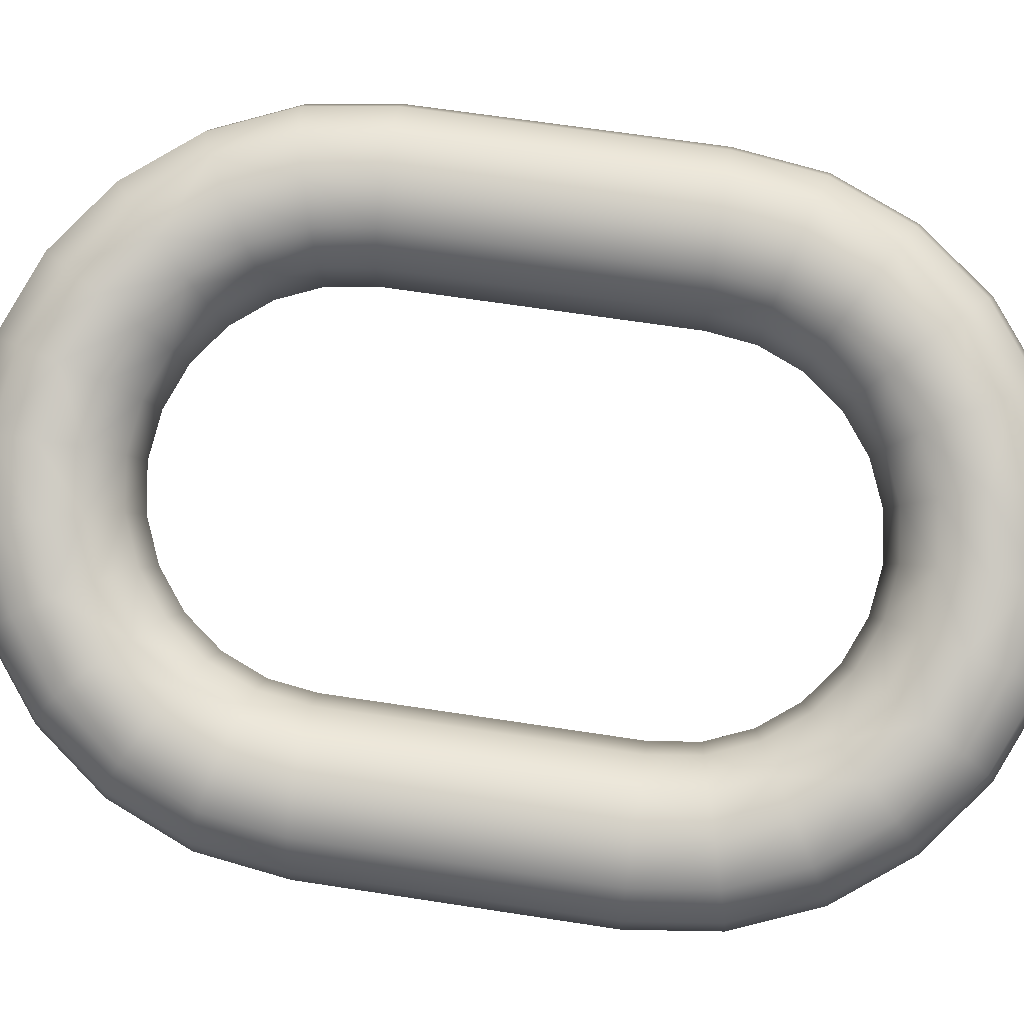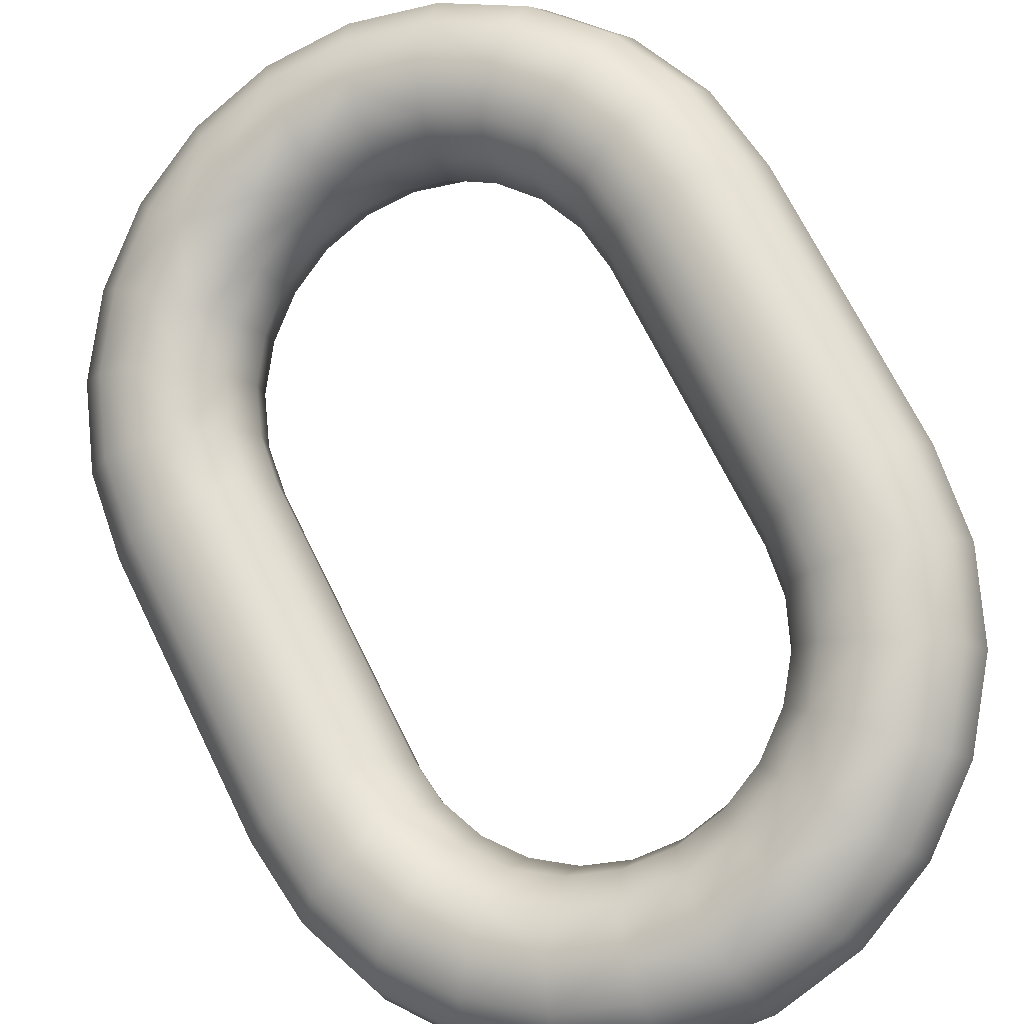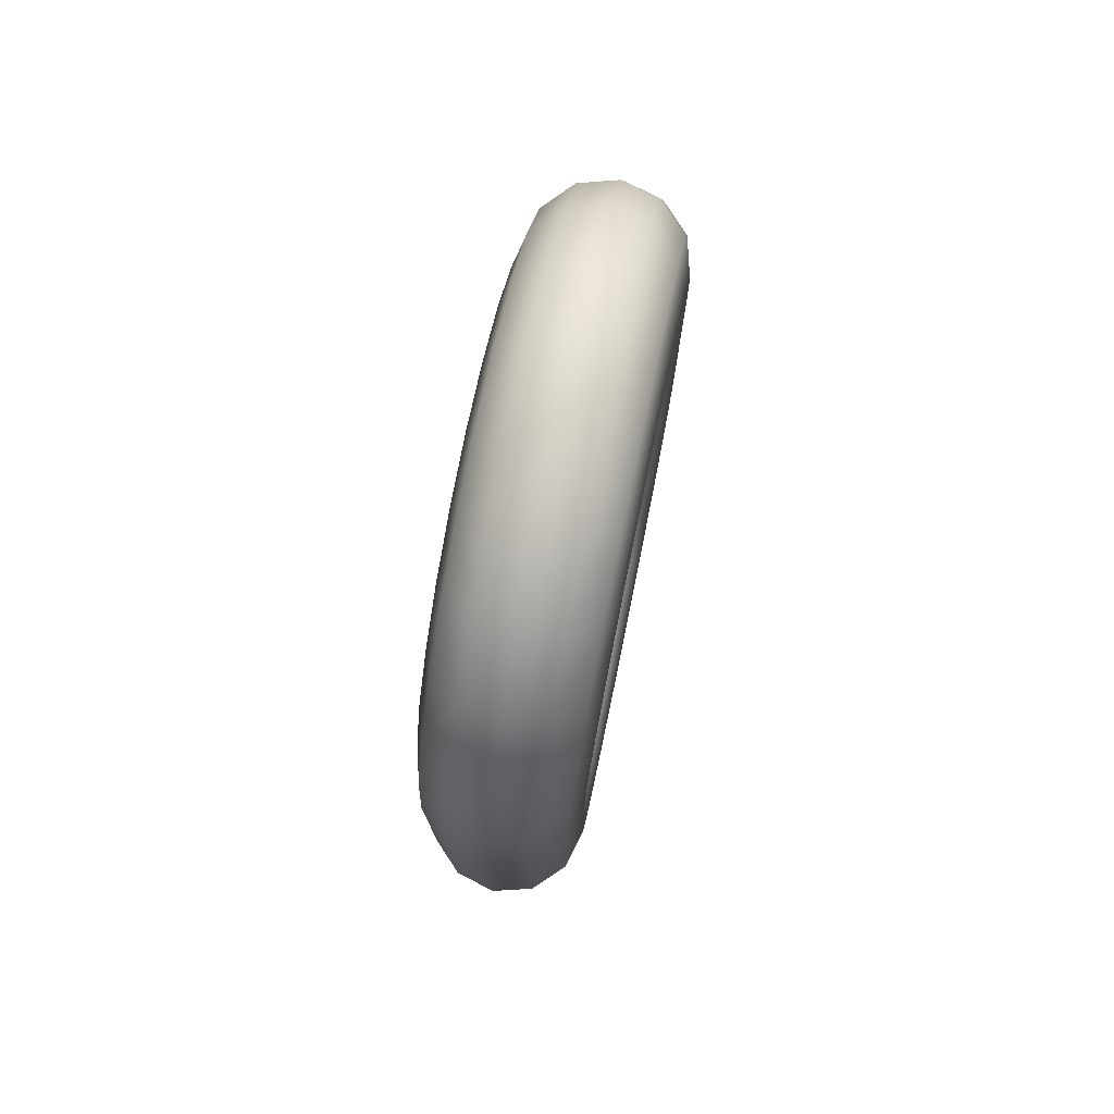
<metadata>
{"format":"obj","ext":"obj","renderer":"f3d","projection":"perspective","resolution":1024,"background":"white","views":[{"elev":64.1,"azim":98.9,"up":"+Z"},{"elev":69.2,"azim":153.9,"up":"+Z"},{"elev":76.6,"azim":124.1,"up":"+Y"}]}
</metadata>
<code>
v -0.5241 6.049 -2.033
v -0.5221 6.049 -2.033
v -0.5225 6.052 -2.033
v -0.5272 6.049 -2.036
v -0.526 6.049 -2.034
v -0.5263 6.051 -2.034
v -0.5267 6.049 -2.04
v -0.5275 6.049 -2.038
v -0.5278 6.051 -2.038
v -0.5235 6.052 -2.041
v -0.5231 6.049 -2.041
v -0.5251 6.049 -2.041
v -0.5205 6.053 -2.038
v -0.52 6.049 -2.039
v -0.5212 6.049 -2.04
v -0.5209 6.052 -2.035
v -0.5202 6.053 -2.036
v -0.5217 6.057 -2.036
v -0.5254 6.054 -2.033
v -0.5244 6.051 -2.033
v -0.5283 6.053 -2.035
v -0.5275 6.051 -2.036
v -0.5286 6.053 -2.037
v -0.5255 6.052 -2.041
v -0.5266 6.055 -2.04
v -0.5232 6.057 -2.039
v -0.5217 6.053 -2.04
v -0.5205 6.049 -2.035
v -0.5197 6.049 -2.037
v -0.527 6.051 -2.039
v -0.522 6.057 -2.038
v -0.5236 6.055 -2.033
v -0.5271 6.053 -2.034
v -0.528 6.054 -2.039
v -0.5223 6.056 -2.034
v -0.524 6.06 -2.035
v -0.5255 6.058 -2.032
v -0.5284 6.055 -2.033
v -0.5295 6.055 -2.035
v -0.5299 6.055 -2.037
v -0.5296 6.056 -2.038
v -0.527 6.059 -2.039
v -0.5249 6.056 -2.04
v -0.5255 6.06 -2.038
v -0.5244 6.06 -2.037
v -0.5271 6.062 -2.034
v -0.5244 6.059 -2.033
v -0.5272 6.061 -2.032
v -0.527 6.056 -2.032
v -0.5279 6.059 -2.031
v -0.5302 6.057 -2.032
v -0.5312 6.056 -2.034
v -0.5317 6.057 -2.036
v -0.5285 6.058 -2.039
v -0.5316 6.058 -2.037
v -0.5309 6.059 -2.038
v -0.5298 6.061 -2.038
v -0.5286 6.062 -2.037
v -0.5304 6.063 -2.031
v -0.5307 6.061 -2.03
v -0.5313 6.059 -2.03
v -0.529 6.058 -2.031
v -0.5322 6.057 -2.031
v -0.5331 6.057 -2.033
v -0.5337 6.057 -2.035
v -0.5339 6.059 -2.037
v -0.5337 6.061 -2.037
v -0.533 6.063 -2.037
v -0.5276 6.063 -2.035
v -0.5321 6.064 -2.036
v -0.5312 6.065 -2.034
v -0.5306 6.064 -2.032
v -0.5352 6.065 -2.032
v -0.5339 6.063 -2.029
v -0.5339 6.059 -2.029
v -0.5344 6.058 -2.031
v -0.5359 6.058 -2.034
v -0.5365 6.059 -2.035
v -0.5367 6.061 -2.036
v -0.5365 6.063 -2.035
v -0.5359 6.065 -2.034
v -0.5344 6.065 -2.031
v -0.5382 6.064 -2.029
v -0.5367 6.061 -2.027
v -0.5337 6.061 -2.029
v -0.5364 6.059 -2.028
v -0.5366 6.057 -2.03
v -0.5352 6.057 -2.032
v -0.5372 6.057 -2.031
v -0.5381 6.057 -2.033
v -0.539 6.059 -2.034
v -0.5399 6.063 -2.034
v -0.5397 6.064 -2.033
v -0.5373 6.063 -2.028
v -0.5418 6.062 -2.027
v -0.5406 6.061 -2.026
v -0.5388 6.058 -2.027
v -0.5392 6.056 -2.031
v -0.5402 6.057 -2.032
v -0.5397 6.061 -2.035
v -0.5414 6.058 -2.033
v -0.5432 6.061 -2.033
v -0.5433 6.062 -2.031
v -0.5391 6.065 -2.031
v -0.5448 6.06 -2.026
v -0.5428 6.063 -2.029
v -0.5395 6.059 -2.026
v -0.5434 6.059 -2.025
v -0.5408 6.056 -2.026
v -0.5387 6.057 -2.029
v -0.5404 6.055 -2.028
v -0.5408 6.055 -2.03
v -0.5434 6.056 -2.033
v -0.5425 6.059 -2.034
v -0.5449 6.058 -2.033
v -0.546 6.059 -2.032
v -0.5459 6.06 -2.028
v -0.5484 6.057 -2.027
v -0.5419 6.058 -2.025
v -0.5455 6.056 -2.024
v -0.5437 6.055 -2.025
v -0.5417 6.053 -2.027
v -0.5421 6.053 -2.029
v -0.5432 6.053 -2.031
v -0.5419 6.055 -2.032
v -0.5467 6.055 -2.032
v -0.5487 6.057 -2.029
v -0.5463 6.06 -2.03
v -0.5472 6.057 -2.025
v -0.5487 6.053 -2.025
v -0.5468 6.052 -2.024
v -0.5423 6.054 -2.026
v -0.5449 6.052 -2.024
v -0.5433 6.051 -2.025
v -0.5429 6.051 -2.029
v -0.5441 6.051 -2.031
v -0.5459 6.051 -2.032
v -0.5449 6.054 -2.032
v -0.5479 6.052 -2.031
v -0.5481 6.056 -2.031
v -0.5494 6.052 -2.03
v -0.5499 6.053 -2.026
v -0.5492 6.049 -2.024
v -0.5453 6.049 -2.024
v -0.5429 6.049 -2.027
v -0.5426 6.051 -2.027
v -0.5431 6.049 -2.029
v -0.5463 6.049 -2.031
v -0.5483 6.049 -2.031
v -0.5502 6.053 -2.028
v -0.5499 6.049 -2.03
v -0.5507 6.049 -2.028
v -0.5473 6.049 -2.024
v -0.52 6.035 -2.039
v -0.5205 6.031 -2.038
v -0.5217 6.031 -2.04
v -0.5212 6.035 -2.04
v -0.5235 6.031 -2.041
v -0.5255 6.032 -2.041
v -0.5251 6.035 -2.041
v -0.527 6.032 -2.039
v -0.5267 6.035 -2.04
v -0.5278 6.032 -2.038
v -0.5275 6.035 -2.038
v -0.5275 6.033 -2.036
v -0.5272 6.035 -2.036
v -0.5263 6.032 -2.034
v -0.5244 6.032 -2.033
v -0.5241 6.035 -2.033
v -0.5225 6.032 -2.033
v -0.5209 6.031 -2.035
v -0.5205 6.035 -2.035
v -0.5202 6.031 -2.036
v -0.5197 6.035 -2.037
v -0.522 6.027 -2.038
v -0.5232 6.027 -2.039
v -0.5249 6.028 -2.04
v -0.5266 6.029 -2.04
v -0.528 6.029 -2.039
v -0.5286 6.03 -2.037
v -0.5283 6.03 -2.035
v -0.5271 6.03 -2.034
v -0.5254 6.029 -2.033
v -0.5236 6.029 -2.033
v -0.5223 6.028 -2.034
v -0.5217 6.027 -2.036
v -0.5244 6.023 -2.037
v -0.5255 6.024 -2.038
v -0.527 6.025 -2.039
v -0.5285 6.026 -2.039
v -0.5296 6.027 -2.038
v -0.5299 6.028 -2.037
v -0.5295 6.029 -2.035
v -0.5284 6.028 -2.033
v -0.527 6.027 -2.032
v -0.5255 6.026 -2.032
v -0.5244 6.025 -2.033
v -0.524 6.024 -2.035
v -0.5276 6.021 -2.035
v -0.5286 6.021 -2.037
v -0.5298 6.022 -2.038
v -0.5309 6.024 -2.038
v -0.5316 6.026 -2.037
v -0.5317 6.027 -2.036
v -0.5312 6.027 -2.034
v -0.5302 6.027 -2.032
v -0.529 6.026 -2.031
v -0.5279 6.024 -2.031
v -0.5272 6.022 -2.032
v -0.5271 6.021 -2.034
v -0.5312 6.019 -2.034
v -0.5321 6.019 -2.036
v -0.533 6.021 -2.037
v -0.5337 6.023 -2.037
v -0.5339 6.025 -2.037
v -0.5337 6.026 -2.035
v -0.5331 6.026 -2.033
v -0.5322 6.026 -2.031
v -0.5313 6.025 -2.03
v -0.5307 6.023 -2.03
v -0.5304 6.021 -2.031
v -0.5306 6.019 -2.032
v -0.5352 6.018 -2.032
v -0.5359 6.019 -2.034
v -0.5365 6.02 -2.035
v -0.5367 6.022 -2.036
v -0.5365 6.024 -2.035
v -0.5359 6.026 -2.034
v -0.5352 6.026 -2.032
v -0.5344 6.026 -2.031
v -0.5339 6.024 -2.029
v -0.5337 6.022 -2.029
v -0.5339 6.02 -2.029
v -0.5344 6.019 -2.031
v -0.5391 6.019 -2.031
v -0.5397 6.019 -2.033
v -0.5399 6.021 -2.034
v -0.5397 6.023 -2.035
v -0.539 6.025 -2.034
v -0.5381 6.026 -2.033
v -0.5372 6.026 -2.031
v -0.5366 6.026 -2.03
v -0.5364 6.025 -2.028
v -0.5367 6.023 -2.027
v -0.5373 6.021 -2.028
v -0.5382 6.019 -2.029
v -0.5428 6.021 -2.029
v -0.5433 6.021 -2.031
v -0.5432 6.022 -2.033
v -0.5425 6.024 -2.034
v -0.5414 6.026 -2.033
v -0.5402 6.027 -2.032
v -0.5392 6.027 -2.031
v -0.5387 6.027 -2.029
v -0.5388 6.026 -2.027
v -0.5395 6.024 -2.026
v -0.5406 6.022 -2.026
v -0.5418 6.021 -2.027
v -0.5459 6.023 -2.028
v -0.5463 6.024 -2.03
v -0.546 6.025 -2.032
v -0.5449 6.026 -2.033
v -0.5434 6.027 -2.033
v -0.5419 6.028 -2.032
v -0.5408 6.029 -2.03
v -0.5404 6.028 -2.028
v -0.5408 6.027 -2.026
v -0.5419 6.026 -2.025
v -0.5434 6.025 -2.025
v -0.5448 6.024 -2.026
v -0.5484 6.027 -2.027
v -0.5487 6.027 -2.029
v -0.5481 6.028 -2.031
v -0.5467 6.029 -2.032
v -0.5449 6.029 -2.032
v -0.5432 6.03 -2.031
v -0.5421 6.03 -2.029
v -0.5417 6.03 -2.027
v -0.5423 6.029 -2.026
v -0.5437 6.029 -2.025
v -0.5455 6.028 -2.024
v -0.5472 6.027 -2.025
v -0.5499 6.031 -2.026
v -0.5502 6.031 -2.028
v -0.5494 6.031 -2.03
v -0.5479 6.032 -2.031
v -0.5459 6.032 -2.032
v -0.5441 6.032 -2.031
v -0.5429 6.033 -2.029
v -0.5426 6.032 -2.027
v -0.5433 6.032 -2.025
v -0.5449 6.032 -2.024
v -0.5468 6.031 -2.024
v -0.5487 6.031 -2.025
v -0.5504 6.035 -2.026
v -0.5507 6.035 -2.028
v -0.5499 6.035 -2.03
v -0.5483 6.035 -2.031
v -0.5463 6.035 -2.031
v -0.5444 6.035 -2.031
v -0.5431 6.035 -2.029
v -0.5429 6.035 -2.027
v -0.5437 6.035 -2.025
v -0.5453 6.035 -2.024
v -0.5473 6.035 -2.024
v -0.5492 6.035 -2.024
v -0.5504 6.049 -2.026
v -0.5437 6.049 -2.025
v -0.5444 6.049 -2.031
v -0.5231 6.035 -2.041
v -0.526 6.035 -2.034
v -0.5221 6.035 -2.033
f 1 2 3
f 4 5 6
f 7 8 9
f 10 11 12
f 13 14 15
f 16 17 18
f 19 20 3
f 21 22 6
f 23 9 22
f 10 24 25
f 26 27 10
f 16 28 29
f 3 2 28
f 6 5 1
f 9 8 4
f 12 7 30
f 15 11 10
f 17 13 31
f 32 3 16
f 33 6 20
f 34 30 9
f 24 30 34
f 13 27 26
f 29 14 13
f 35 18 36
f 37 32 35
f 19 32 37
f 38 33 19
f 39 21 33
f 40 23 21
f 41 34 23
f 25 34 41
f 42 43 25
f 44 26 43
f 45 31 26
f 36 18 31
f 46 36 45
f 37 47 48
f 49 37 50
f 51 38 49
f 52 39 38
f 40 39 52
f 41 40 53
f 54 41 55
f 42 54 56
f 44 42 57
f 45 44 58
f 48 47 36
f 59 48 46
f 60 50 48
f 61 62 50
f 63 51 62
f 64 52 51
f 53 52 64
f 55 53 65
f 56 55 66
f 57 56 67
f 58 57 68
f 69 58 70
f 46 69 71
f 72 71 73
f 60 59 74
f 75 61 60
f 63 61 75
f 64 63 76
f 77 65 64
f 78 66 65
f 79 67 66
f 80 68 67
f 81 70 68
f 71 70 81
f 59 72 82
f 83 82 73
f 84 85 74
f 86 75 85
f 87 76 75
f 88 76 87
f 77 88 89
f 78 77 90
f 79 78 91
f 92 80 79
f 93 81 80
f 73 81 93
f 74 82 83
f 94 83 95
f 84 94 96
f 97 86 84
f 87 86 97
f 98 89 87
f 99 90 89
f 91 90 99
f 100 91 101
f 102 92 100
f 103 93 92
f 104 93 103
f 95 83 104
f 105 95 106
f 107 96 108
f 109 97 107
f 110 97 109
f 98 110 111
f 99 98 112
f 113 101 99
f 114 101 113
f 102 114 115
f 103 102 116
f 117 106 103
f 108 96 95
f 105 117 118
f 119 108 120
f 109 119 121
f 122 111 109
f 123 112 111
f 124 125 112
f 113 125 124
f 126 115 113
f 116 115 126
f 127 128 116
f 118 117 128
f 120 108 105
f 120 129 130
f 121 120 131
f 132 121 133
f 122 132 134
f 135 123 122
f 136 124 123
f 137 138 124
f 139 126 138
f 140 126 139
f 127 140 141
f 142 118 127
f 129 118 142
f 143 130 142
f 144 133 131
f 134 133 144
f 145 146 134
f 147 135 146
f 136 135 147
f 148 137 136
f 149 139 137
f 141 139 149
f 150 141 151
f 142 150 152
f 153 131 130
f 154 155 156
f 157 156 158
f 158 159 160
f 160 159 161
f 162 161 163
f 164 163 165
f 166 165 167
f 167 168 169
f 169 168 170
f 170 171 172
f 172 171 173
f 174 173 155
f 175 176 156
f 156 176 177
f 177 178 159
f 178 179 161
f 161 179 180
f 180 181 165
f 165 181 182
f 182 183 168
f 168 183 184
f 170 184 185
f 171 185 186
f 186 175 155
f 175 187 188
f 188 189 177
f 177 189 190
f 190 191 179
f 191 192 180
f 192 193 181
f 181 193 194
f 182 194 195
f 183 195 196
f 196 197 185
f 197 198 186
f 186 198 187
f 187 199 200
f 188 200 201
f 201 202 190
f 190 202 203
f 191 203 204
f 204 205 193
f 193 205 206
f 206 207 195
f 195 207 208
f 208 209 197
f 197 209 210
f 210 199 187
f 199 211 212
f 212 213 201
f 201 213 214
f 202 214 215
f 203 215 216
f 216 217 205
f 217 218 206
f 218 219 207
f 219 220 208
f 208 220 221
f 209 221 222
f 210 222 211
f 211 223 224
f 224 225 213
f 225 226 214
f 226 227 215
f 215 227 228
f 228 229 217
f 217 229 230
f 230 231 219
f 219 231 232
f 220 232 233
f 221 233 234
f 222 234 223
f 223 235 236
f 224 236 237
f 225 237 238
f 226 238 239
f 239 240 228
f 240 241 229
f 229 241 242
f 242 243 231
f 231 243 244
f 244 245 233
f 245 246 234
f 246 235 223
f 235 247 248
f 236 248 249
f 249 250 238
f 250 251 239
f 251 252 240
f 240 252 253
f 241 253 254
f 254 255 243
f 255 256 244
f 256 257 245
f 257 258 246
f 246 258 247
f 259 260 248
f 248 260 261
f 249 261 262
f 250 262 263
f 263 264 252
f 252 264 265
f 265 266 254
f 254 266 267
f 267 268 256
f 268 269 257
f 269 270 258
f 270 259 247
f 271 272 260
f 260 272 273
f 273 274 262
f 274 275 263
f 263 275 276
f 276 277 265
f 277 278 266
f 278 279 267
f 279 280 268
f 268 280 281
f 281 282 270
f 270 282 271
f 283 284 272
f 272 284 285
f 273 285 286
f 274 286 287
f 287 288 276
f 276 288 289
f 289 290 278
f 278 290 291
f 291 292 280
f 292 293 281
f 281 293 294
f 282 294 283
f 283 295 296
f 296 297 285
f 285 297 298
f 298 299 287
f 299 300 288
f 300 301 289
f 289 301 302
f 302 303 291
f 303 304 292
f 304 305 293
f 305 306 294
f 306 295 283
f 298 149 148
f 297 151 149
f 296 152 151
f 295 307 152
f 306 143 307
f 305 153 143
f 304 144 153
f 303 308 144
f 302 145 308
f 301 147 145
f 300 309 147
f 299 148 309
f 11 310 160
f 160 162 7
f 162 164 8
f 164 166 4
f 166 311 5
f 311 169 1
f 169 312 2
f 312 172 28
f 172 174 29
f 174 154 14
f 154 157 15
f 157 310 11
f 20 1 3
f 22 4 6
f 30 7 9
f 24 10 12
f 27 13 15
f 35 16 18
f 32 19 3
f 33 21 6
f 21 23 22
f 43 10 25
f 43 26 10
f 17 16 29
f 16 3 28
f 20 6 1
f 22 9 4
f 24 12 30
f 27 15 10
f 18 17 31
f 35 32 16
f 19 33 20
f 23 34 9
f 25 24 34
f 31 13 26
f 17 29 13
f 47 35 36
f 47 37 35
f 49 19 37
f 49 38 19
f 38 39 33
f 39 40 21
f 40 41 23
f 54 25 41
f 54 42 25
f 42 44 43
f 44 45 26
f 45 36 31
f 69 46 45
f 50 37 48
f 62 49 50
f 62 51 49
f 51 52 38
f 53 40 52
f 55 41 53
f 56 54 55
f 57 42 56
f 58 44 57
f 69 45 58
f 46 48 36
f 72 59 46
f 59 60 48
f 60 61 50
f 61 63 62
f 63 64 51
f 65 53 64
f 66 55 65
f 67 56 66
f 68 57 67
f 70 58 68
f 71 69 70
f 72 46 71
f 82 72 73
f 85 60 74
f 85 75 60
f 76 63 75
f 88 64 76
f 88 77 64
f 77 78 65
f 78 79 66
f 79 80 67
f 80 81 68
f 73 71 81
f 74 59 82
f 104 83 73
f 94 84 74
f 84 86 85
f 86 87 75
f 89 88 87
f 90 77 89
f 91 78 90
f 100 79 91
f 100 92 79
f 92 93 80
f 104 73 93
f 94 74 83
f 96 94 95
f 107 84 96
f 107 97 84
f 110 87 97
f 110 98 87
f 98 99 89
f 101 91 99
f 114 100 101
f 114 102 100
f 102 103 92
f 106 104 103
f 106 95 104
f 117 105 106
f 119 107 108
f 119 109 107
f 111 110 109
f 112 98 111
f 125 99 112
f 125 113 99
f 115 114 113
f 116 102 115
f 128 103 116
f 128 117 103
f 105 108 95
f 129 105 118
f 121 119 120
f 132 109 121
f 132 122 109
f 122 123 111
f 123 124 112
f 138 113 124
f 138 126 113
f 140 116 126
f 140 127 116
f 127 118 128
f 129 120 105
f 131 120 130
f 133 121 131
f 134 132 133
f 146 122 134
f 146 135 122
f 135 136 123
f 136 137 124
f 137 139 138
f 141 140 139
f 150 127 141
f 150 142 127
f 130 129 142
f 307 143 142
f 153 144 131
f 308 134 144
f 308 145 134
f 145 147 146
f 309 136 147
f 309 148 136
f 148 149 137
f 151 141 149
f 152 150 151
f 307 142 152
f 143 153 130
f 157 154 156
f 310 157 158
f 310 158 160
f 162 160 161
f 164 162 163
f 166 164 165
f 311 166 167
f 311 167 169
f 312 169 170
f 312 170 172
f 174 172 173
f 154 174 155
f 155 175 156
f 158 156 177
f 158 177 159
f 159 178 161
f 163 161 180
f 163 180 165
f 167 165 182
f 167 182 168
f 170 168 184
f 171 170 185
f 173 171 186
f 173 186 155
f 176 175 188
f 176 188 177
f 178 177 190
f 178 190 179
f 179 191 180
f 180 192 181
f 182 181 194
f 183 182 195
f 184 183 196
f 184 196 185
f 185 197 186
f 175 186 187
f 188 187 200
f 189 188 201
f 189 201 190
f 191 190 203
f 192 191 204
f 192 204 193
f 194 193 206
f 194 206 195
f 196 195 208
f 196 208 197
f 198 197 210
f 198 210 187
f 200 199 212
f 200 212 201
f 202 201 214
f 203 202 215
f 204 203 216
f 204 216 205
f 205 217 206
f 206 218 207
f 207 219 208
f 209 208 221
f 210 209 222
f 199 210 211
f 212 211 224
f 212 224 213
f 213 225 214
f 214 226 215
f 216 215 228
f 216 228 217
f 218 217 230
f 218 230 219
f 220 219 232
f 221 220 233
f 222 221 234
f 211 222 223
f 224 223 236
f 225 224 237
f 226 225 238
f 227 226 239
f 227 239 228
f 228 240 229
f 230 229 242
f 230 242 231
f 232 231 244
f 232 244 233
f 233 245 234
f 234 246 223
f 236 235 248
f 237 236 249
f 237 249 238
f 238 250 239
f 239 251 240
f 241 240 253
f 242 241 254
f 242 254 243
f 243 255 244
f 244 256 245
f 245 257 246
f 235 246 247
f 247 259 248
f 249 248 261
f 250 249 262
f 251 250 263
f 251 263 252
f 253 252 265
f 253 265 254
f 255 254 267
f 255 267 256
f 256 268 257
f 257 269 258
f 258 270 247
f 259 271 260
f 261 260 273
f 261 273 262
f 262 274 263
f 264 263 276
f 264 276 265
f 265 277 266
f 266 278 267
f 267 279 268
f 269 268 281
f 269 281 270
f 259 270 271
f 271 283 272
f 273 272 285
f 274 273 286
f 275 274 287
f 275 287 276
f 277 276 289
f 277 289 278
f 279 278 291
f 279 291 280
f 280 292 281
f 282 281 294
f 271 282 283
f 284 283 296
f 284 296 285
f 286 285 298
f 286 298 287
f 287 299 288
f 288 300 289
f 290 289 302
f 290 302 291
f 291 303 292
f 292 304 293
f 293 305 294
f 294 306 283
f 299 298 148
f 298 297 149
f 297 296 151
f 296 295 152
f 295 306 307
f 306 305 143
f 305 304 153
f 304 303 144
f 303 302 308
f 302 301 145
f 301 300 147
f 300 299 309
f 12 11 160
f 12 160 7
f 7 162 8
f 8 164 4
f 4 166 5
f 5 311 1
f 1 169 2
f 2 312 28
f 28 172 29
f 29 174 14
f 14 154 15
f 15 157 11

</code>
